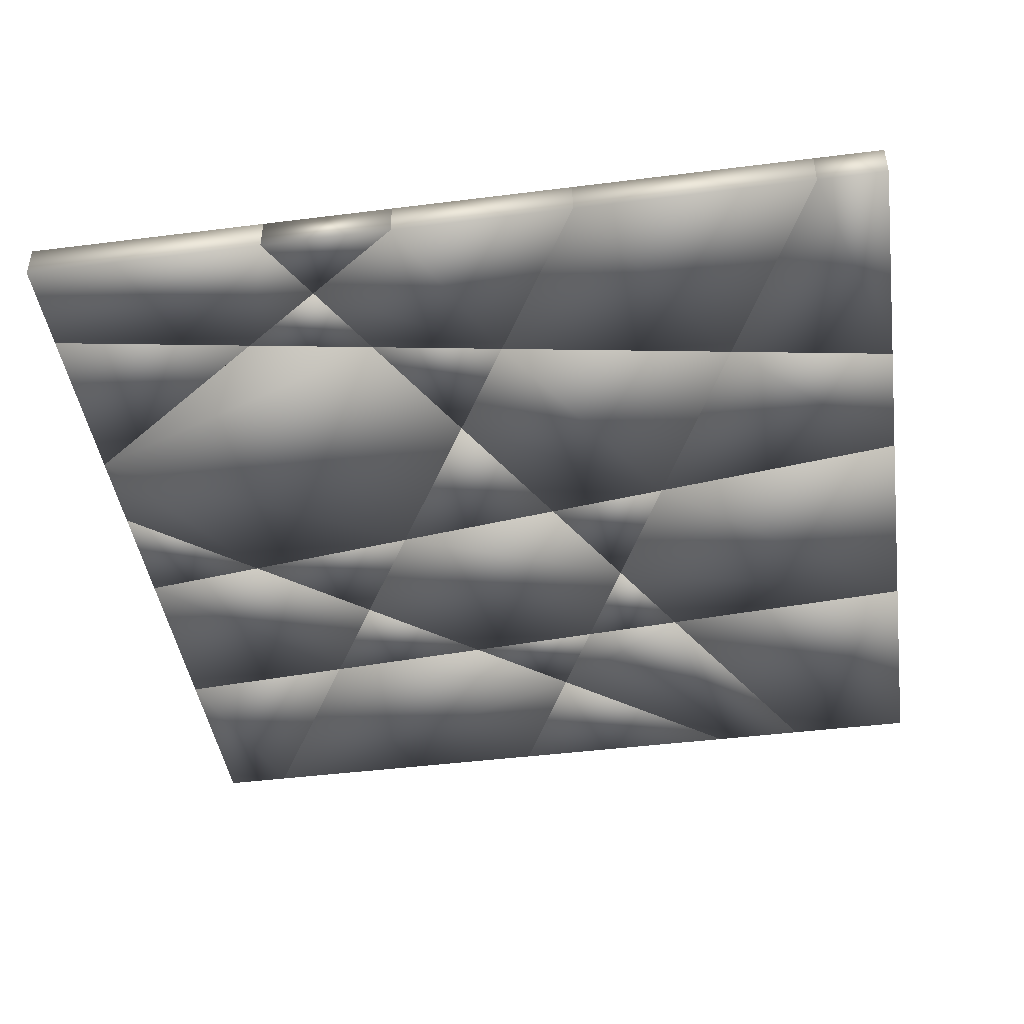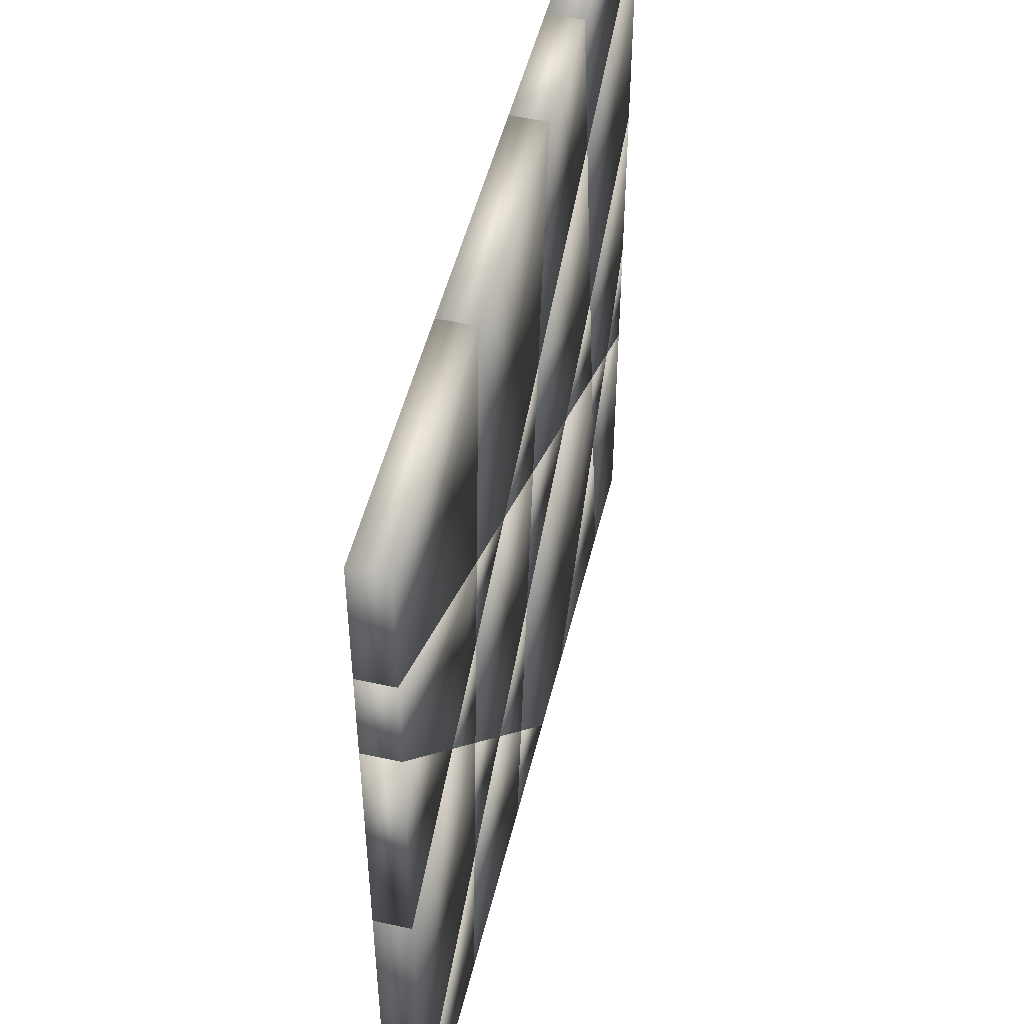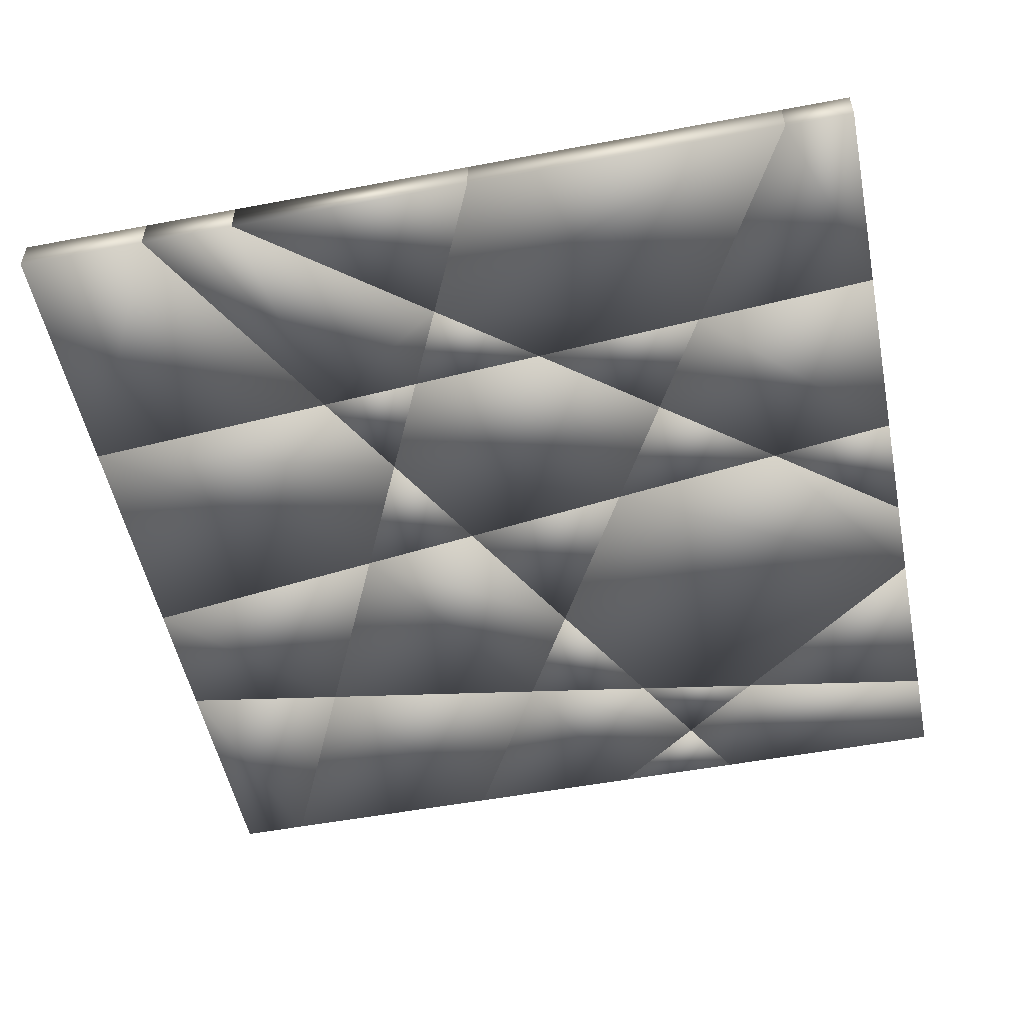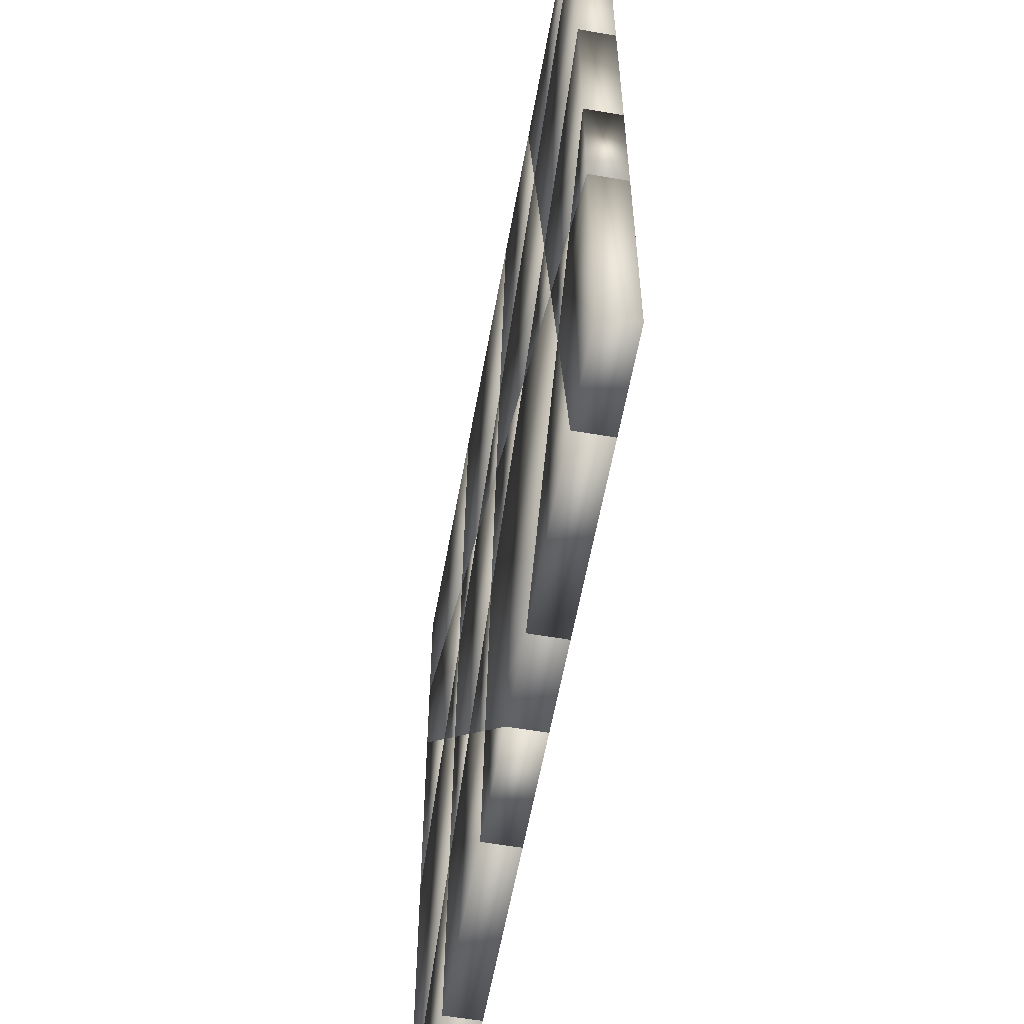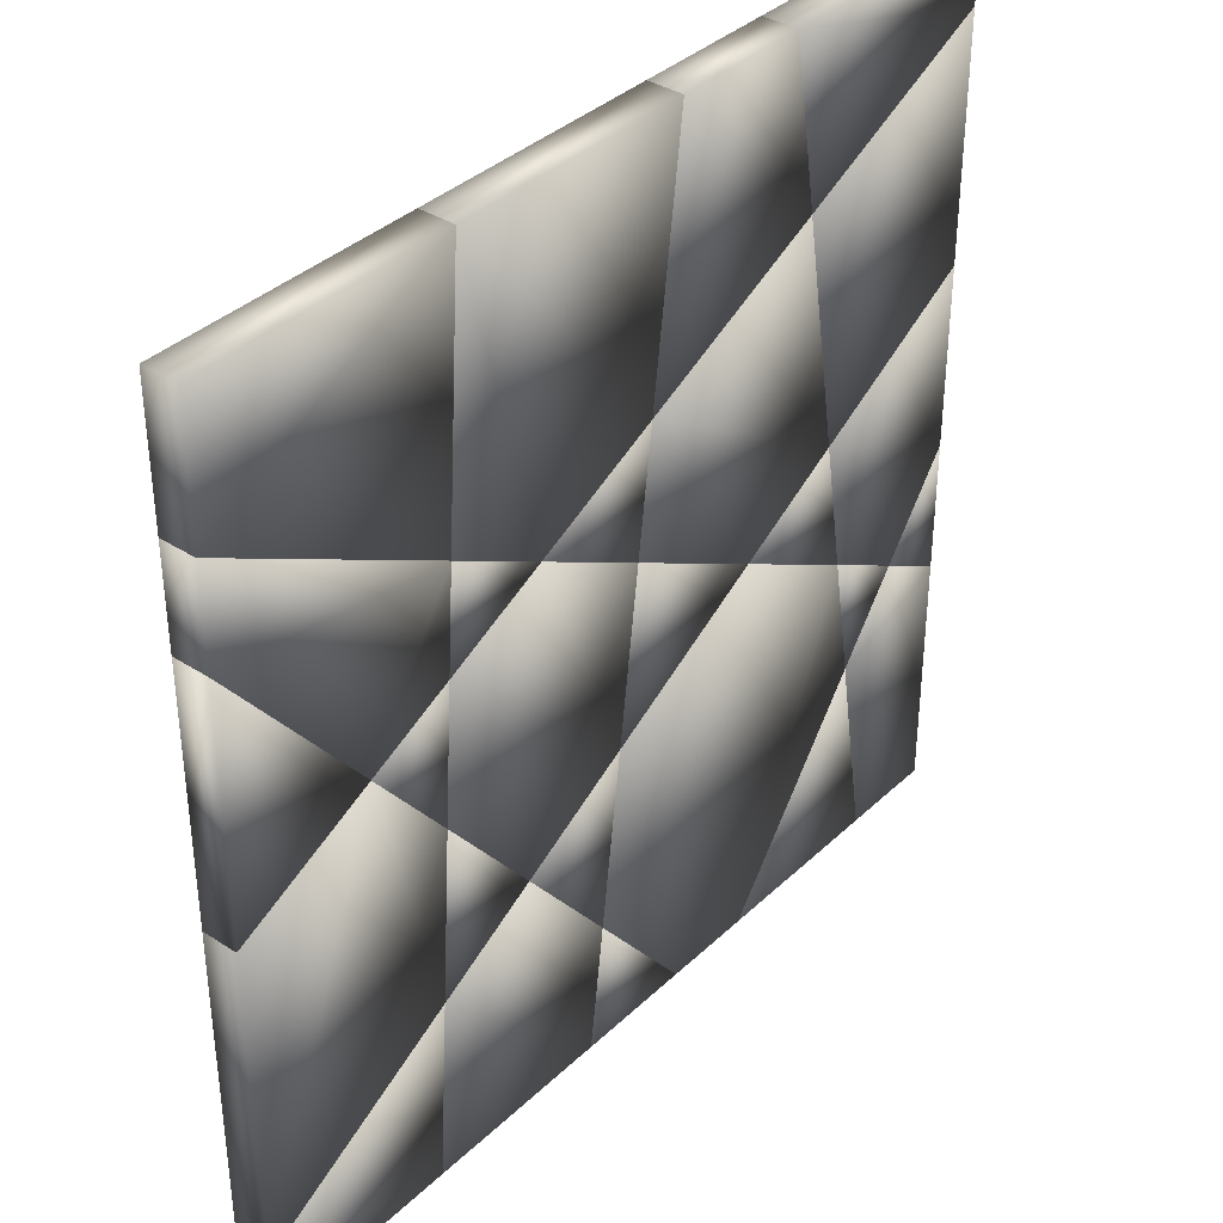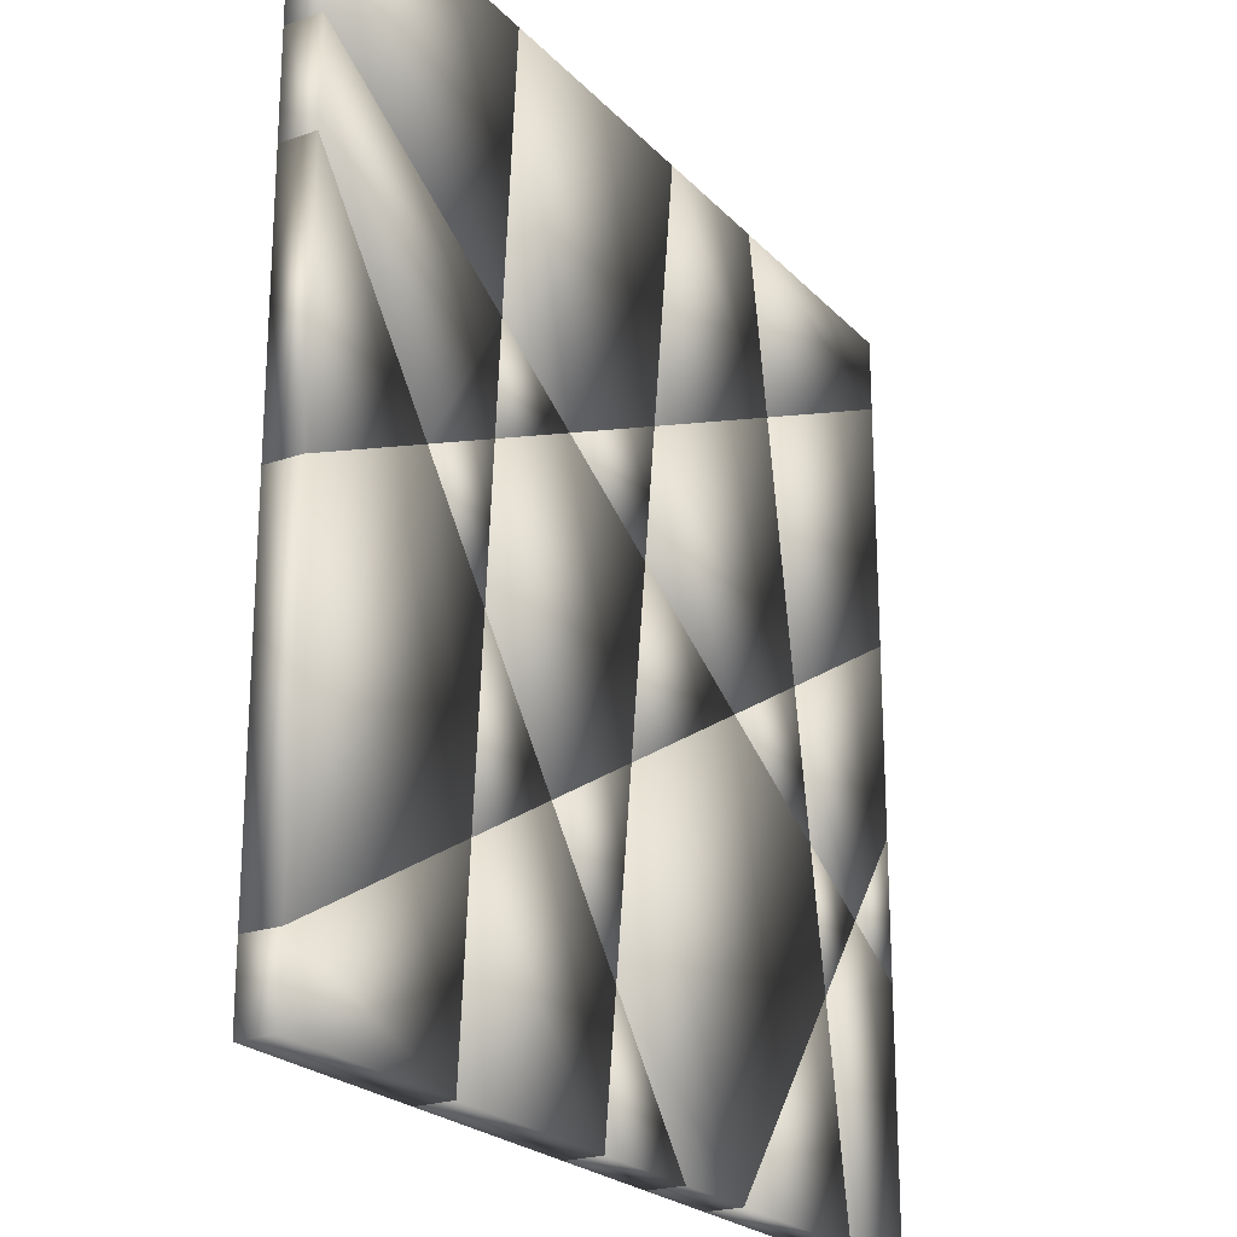
<metadata>
{"format":"obj","ext":"obj","renderer":"f3d","projection":"perspective","resolution":1024,"background":"white","views":[{"elev":-44.2,"azim":-81.6,"up":"+Y"},{"elev":49.8,"azim":103.5,"up":"+Z"},{"elev":-52.4,"azim":101.5,"up":"+Y"},{"elev":-58.4,"azim":-100.1,"up":"+Z"},{"elev":37.0,"azim":129.8,"up":"+Z"},{"elev":-22.7,"azim":120.8,"up":"+Z"}]}
</metadata>
<code>
v  -19.27 10 56.78
v  -12.9 10 95.38
v  17.96 10 77.95
v  17.96 0 77.95
v  -12.9 0 95.38
v  -19.27 0 56.78
o Plane037
g Plane037
f 1 2 3
f 4 5 6
f 2 1 6 5
f 3 2 5 4
f 1 3 4 6
v  115 10 212.3
v  187.7 10 212.3
v  187.7 10 174.4
v  120 10 135.9
v  187.7 0 174.4
v  187.7 0 212.3
v  115 0 212.3
v  120 0 135.9
o Object071
g Object071
f 7 8 9 10
f 11 12 13 14
f 8 7 13 12
f 9 8 12 11
f 10 9 11 14
f 7 10 14 13
v  146.7 10 94.44
v  121.9 10 106
v  120 10 135.9
v  187.7 10 146.6
v  187.7 10 174.4
v  120 0 135.9
v  121.9 0 106
v  146.7 0 94.44
v  187.7 0 146.6
v  187.7 0 174.4
o Object073
g Object073
f 15 16 17 18
f 19 18 17
f 20 21 22 23
f 20 23 24
f 16 15 22 21
f 17 16 21 20
f 15 18 23 22
f 18 19 24 23
f 19 17 20 24
v  187.7 10 146.6
v  187.7 10 75.25
v  146.7 10 94.44
v  146.7 0 94.44
v  187.7 0 75.25
v  187.7 0 146.6
o Object075
g Object075
f 25 26 27
f 28 29 30
f 26 25 30 29
f 27 26 29 28
f 25 27 28 30
v  127.8 10 15.88
v  124.5 10 66.21
v  146.7 10 94.44
v  187.7 10 -17.94
v  187.7 10 75.25
v  146.7 0 94.44
v  124.5 0 66.21
v  127.8 0 15.88
v  187.7 0 -17.94
v  187.7 0 75.25
o Object077
g Object077
f 31 32 33 34
f 35 34 33
f 36 37 38 39
f 36 39 40
f 32 31 38 37
f 33 32 37 36
f 31 34 39 38
f 34 35 40 39
f 35 33 36 40
v  187.7 10 -17.94
v  187.7 10 -37.66
v  131.3 10 -37.66
v  127.8 10 15.88
v  131.3 0 -37.66
v  187.7 0 -37.66
v  187.7 0 -17.94
v  127.8 0 15.88
o Object079
g Object079
f 41 42 43 44
f 45 46 47 48
f 42 41 47 46
f 43 42 46 45
f 44 43 45 48
f 41 44 48 47
v  124.5 10 66.21
v  121.9 10 106
v  146.7 10 94.44
v  146.7 0 94.44
v  121.9 0 106
v  124.5 0 66.21
o Object081
g Object081
f 49 50 51
f 52 53 54
f 50 49 54 53
f 51 50 53 52
f 49 51 52 54
v  120 10 135.9
v  121.9 10 106
v  92.04 10 120.1
v  92.04 0 120.1
v  121.9 0 106
v  120 0 135.9
o Object083
g Object083
f 55 56 57
f 58 59 60
f 56 55 60 59
f 57 56 59 58
f 55 57 58 60
v  98.18 10 32.63
v  124.5 10 66.21
v  127.8 10 15.88
v  127.8 0 15.88
v  124.5 0 66.21
v  98.18 0 32.63
o Object085
g Object085
f 61 62 63
f 64 65 66
f 62 61 66 65
f 63 62 65 64
f 61 63 64 66
v  72.01 10 -0.6937
v  98.18 10 32.63
v  127.8 10 15.88
v  76.62 10 -37.66
v  131.3 10 -37.66
v  127.8 0 15.88
v  98.18 0 32.63
v  72.01 0 -0.6937
v  76.62 0 -37.66
v  131.3 0 -37.66
o Object087
g Object087
f 67 68 69 70
f 71 70 69
f 72 73 74 75
f 72 75 76
f 68 67 74 73
f 69 68 73 72
f 67 70 75 74
f 70 71 76 75
f 71 69 72 76
v  124.5 10 66.21
v  98.18 10 32.63
v  65.56 10 51.06
v  121.9 10 106
v  92.04 10 120.1
v  59.27 10 101.4
v  65.56 0 51.06
v  98.18 0 32.63
v  124.5 0 66.21
v  121.9 0 106
v  92.04 0 120.1
v  59.27 0 101.4
o Object089
g Object089
f 77 78 79 80
f 81 80 79 82
f 83 84 85 86
f 83 86 87 88
f 78 77 85 84
f 79 78 84 83
f 77 80 86 85
f 80 81 87 86
f 82 79 83 88
f 81 82 88 87
v  115 10 212.3
v  120 10 135.9
v  92.04 10 120.1
v  54.77 10 137.5
v  45.43 10 212.3
v  92.04 0 120.1
v  120 0 135.9
v  115 0 212.3
v  54.77 0 137.5
v  45.43 0 212.3
o Object091
g Object091
f 89 90 91 92
f 93 89 92
f 94 95 96 97
f 97 96 98
f 90 89 96 95
f 91 90 95 94
f 92 91 94 97
f 89 93 98 96
f 93 92 97 98
v  54.77 10 137.5
v  92.04 10 120.1
v  59.27 10 101.4
v  59.27 0 101.4
v  92.04 0 120.1
v  54.77 0 137.5
o Object093
g Object093
f 99 100 101
f 102 103 104
f 100 99 104 103
f 101 100 103 102
f 99 101 102 104
v  65.56 10 51.06
v  98.18 10 32.63
v  72.01 10 -0.6937
v  72.01 0 -0.6937
v  98.18 0 32.63
v  65.56 0 51.06
o Object095
g Object095
f 105 106 107
f 108 109 110
f 106 105 110 109
f 107 106 109 108
f 105 107 108 110
v  76.62 10 -37.66
v  42.99 10 -37.66
v  72.01 10 -0.6937
v  72.01 0 -0.6937
v  42.99 0 -37.66
v  76.62 0 -37.66
o Object097
g Object097
f 111 112 113
f 114 115 116
f 112 111 116 115
f 113 112 115 114
f 111 113 114 116
v  45.43 10 212.3
v  54.77 10 137.5
v  -1.595 10 163.9
v  6.394 10 212.3
v  -1.595 0 163.9
v  54.77 0 137.5
v  45.43 0 212.3
v  6.394 0 212.3
o Object099
g Object099
f 117 118 119 120
f 121 122 123 124
f 118 117 123 122
f 119 118 122 121
f 120 119 121 124
f 117 120 124 123
v  -12.9 10 95.38
v  -1.595 10 163.9
v  54.77 10 137.5
v  17.96 10 77.95
v  59.27 10 101.4
v  54.77 0 137.5
v  -1.595 0 163.9
v  -12.9 0 95.38
v  17.96 0 77.95
v  59.27 0 101.4
o Object101
g Object101
f 125 126 127 128
f 127 129 128
f 130 131 132 133
f 133 134 130
f 126 125 132 131
f 127 126 131 130
f 129 127 130 134
f 128 129 134 133
f 125 128 133 132
v  59.27 10 101.4
v  65.56 10 51.06
v  17.96 10 77.95
v  17.96 0 77.95
v  65.56 0 51.06
v  59.27 0 101.4
o Object103
g Object103
f 135 136 137
f 138 139 140
f 136 135 140 139
f 137 136 139 138
f 135 137 138 140
v  17.22 10 -37.66
v  -25.3 10 20.21
v  -19.27 10 56.78
v  65.56 10 51.06
v  17.96 10 77.95
v  72.01 10 -0.6937
v  42.99 10 -37.66
v  -19.27 0 56.78
v  -25.3 0 20.21
v  17.22 0 -37.66
v  65.56 0 51.06
v  17.96 0 77.95
v  72.01 0 -0.6937
v  42.99 0 -37.66
o Object105
g Object105
f 141 142 143 144
f 143 145 144
f 141 144 146 147
f 148 149 150 151
f 151 152 148
f 153 151 150 154
f 142 141 150 149
f 143 142 149 148
f 145 143 148 152
f 144 145 152 151
f 146 144 151 153
f 141 147 154 150
f 147 146 153 154
v  -25.3 10 20.21
v  17.22 10 -37.66
v  -34.85 10 -37.66
v  -34.85 0 -37.66
v  17.22 0 -37.66
v  -25.3 0 20.21
o Object107
g Object107
f 155 156 157
f 158 159 160
f 156 155 160 159
f 157 156 159 158
f 155 157 158 160
v  -62.31 10 32.32
v  -42.48 10 43.59
v  -25.3 10 20.21
v  -34.85 10 -37.66
v  -62.31 10 -37.66
v  -25.3 0 20.21
v  -42.48 0 43.59
v  -62.31 0 32.32
v  -34.85 0 -37.66
v  -62.31 0 -37.66
o Object109
g Object109
f 161 162 163 164
f 165 161 164
f 166 167 168 169
f 169 168 170
f 162 161 168 167
f 163 162 167 166
f 164 163 166 169
f 161 165 170 168
f 165 164 169 170
v  -62.31 10 32.32
v  -62.31 10 70.57
v  -42.48 10 43.59
v  -42.48 0 43.59
v  -62.31 0 70.57
v  -62.31 0 32.32
o Object111
g Object111
f 171 172 173
f 174 175 176
f 172 171 176 175
f 173 172 175 174
f 171 173 174 176
v  -19.27 10 56.78
v  -25.3 10 20.21
v  -42.48 10 43.59
v  -42.48 0 43.59
v  -25.3 0 20.21
v  -19.27 0 56.78
o Object113
g Object113
f 177 178 179
f 180 181 182
f 178 177 182 181
f 179 178 181 180
f 177 179 180 182
v  -62.31 10 70.57
v  -62.31 10 123.3
v  -12.9 10 95.38
v  -42.48 10 43.59
v  -19.27 10 56.78
v  -12.9 0 95.38
v  -62.31 0 123.3
v  -62.31 0 70.57
v  -42.48 0 43.59
v  -19.27 0 56.78
o Object115
g Object115
f 183 184 185 186
f 185 187 186
f 188 189 190 191
f 191 192 188
f 184 183 190 189
f 185 184 189 188
f 187 185 188 192
f 186 187 192 191
f 183 186 191 190
v  -62.31 10 123.3
v  -62.31 10 192.4
v  -1.595 10 163.9
v  -12.9 10 95.38
v  -1.595 0 163.9
v  -62.31 0 192.4
v  -62.31 0 123.3
v  -12.9 0 95.38
o Object117
g Object117
f 193 194 195 196
f 197 198 199 200
f 194 193 199 198
f 195 194 198 197
f 196 195 197 200
f 193 196 200 199
v  -62.31 10 192.4
v  -62.31 10 212.3
v  6.394 10 212.3
v  -1.595 10 163.9
v  6.394 0 212.3
v  -62.31 0 212.3
v  -62.31 0 192.4
v  -1.595 0 163.9
o Object119
g Object119
f 201 202 203 204
f 205 206 207 208
f 202 201 207 206
f 203 202 206 205
f 204 203 205 208
f 201 204 208 207

</code>
